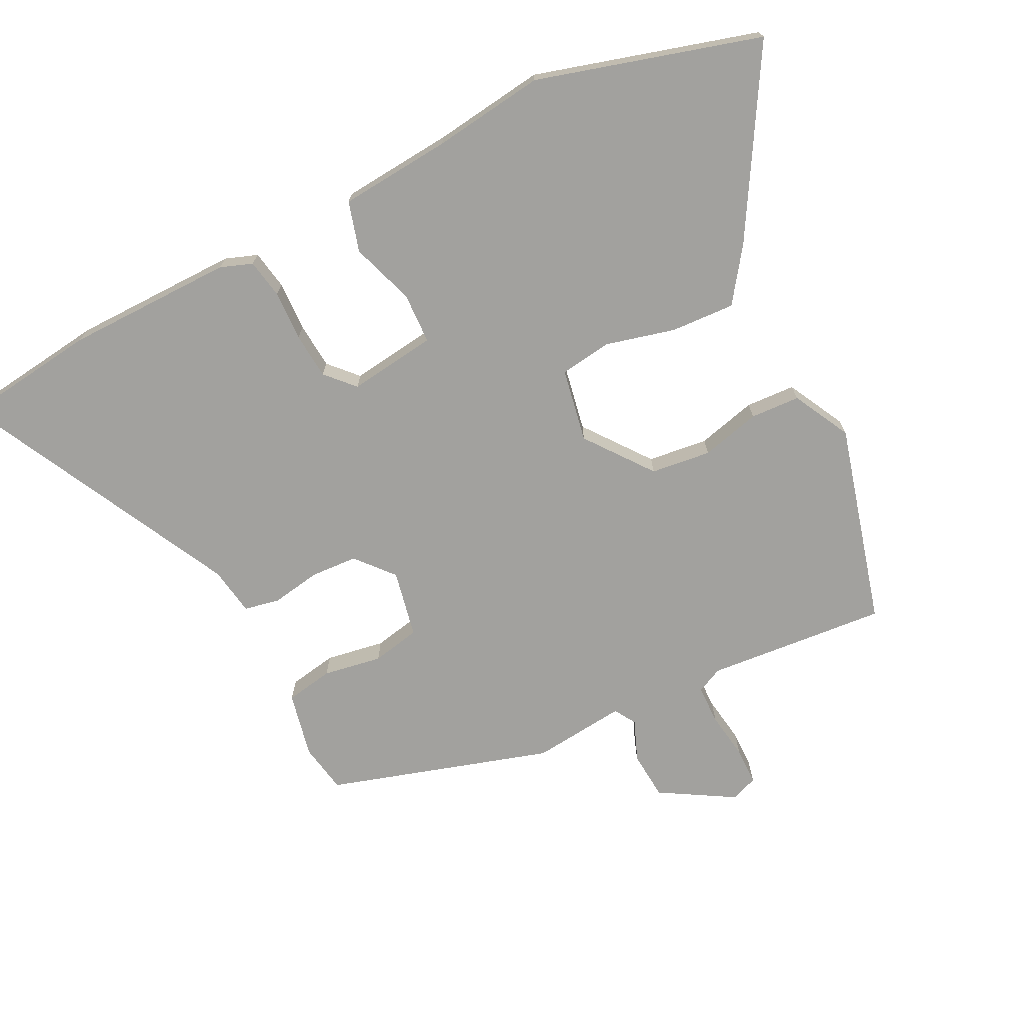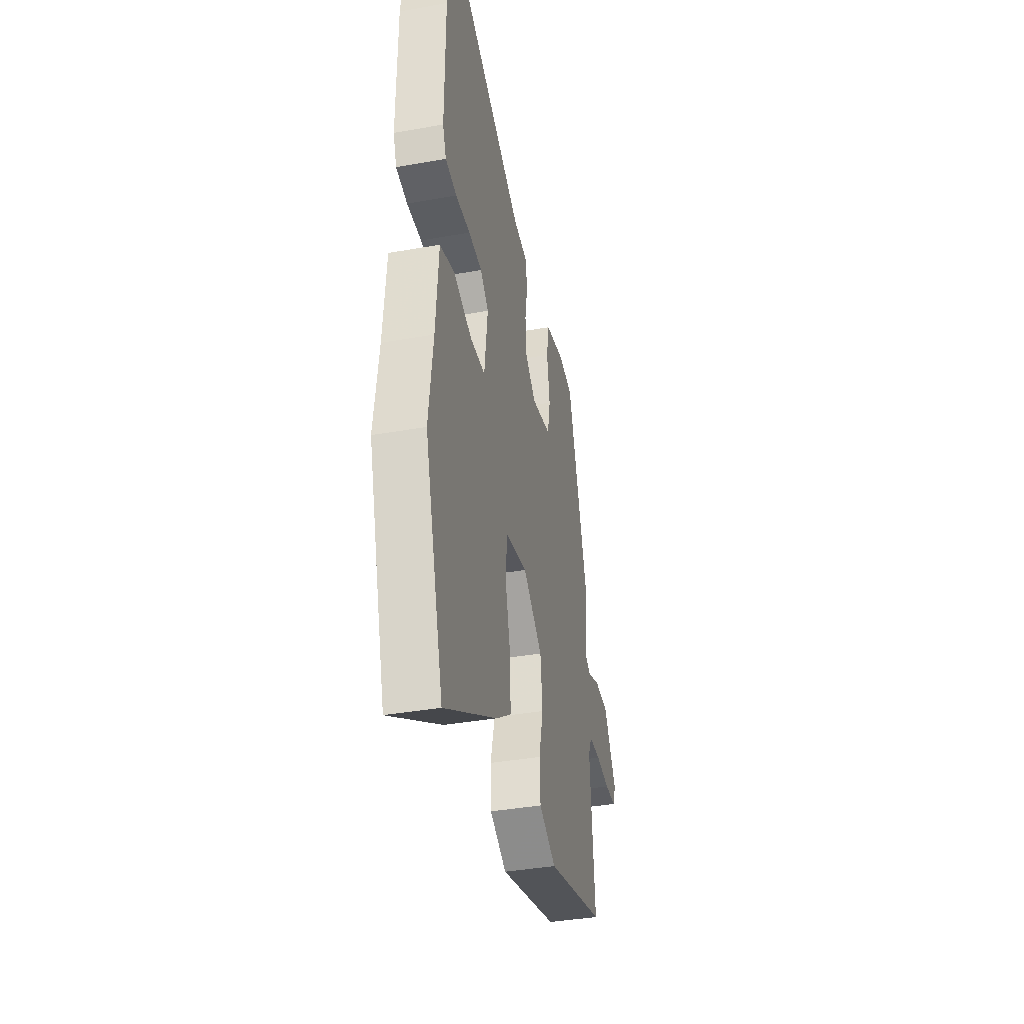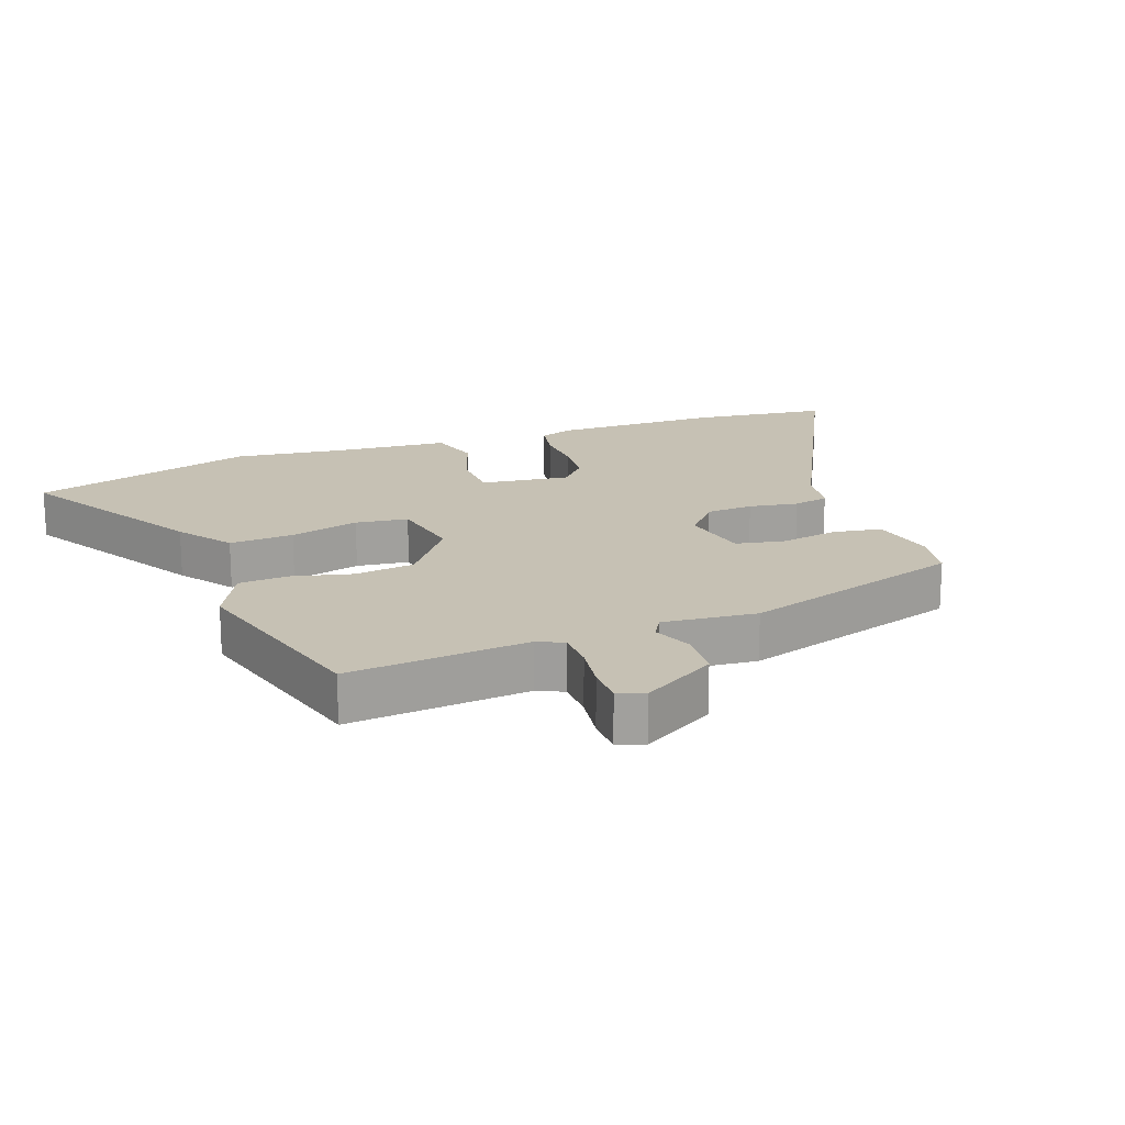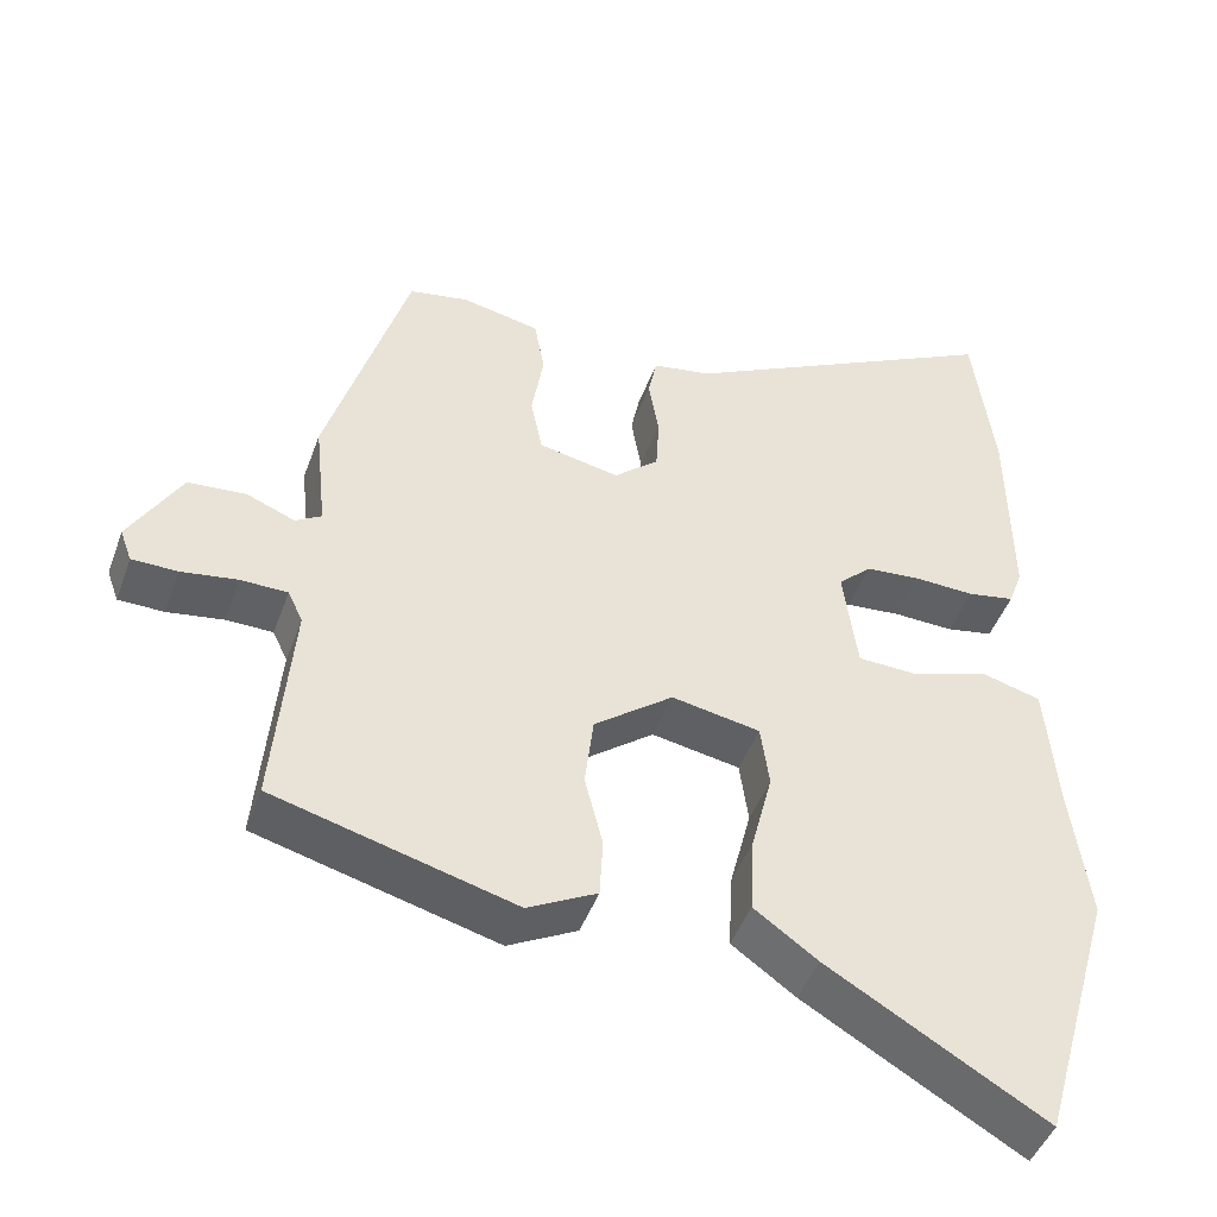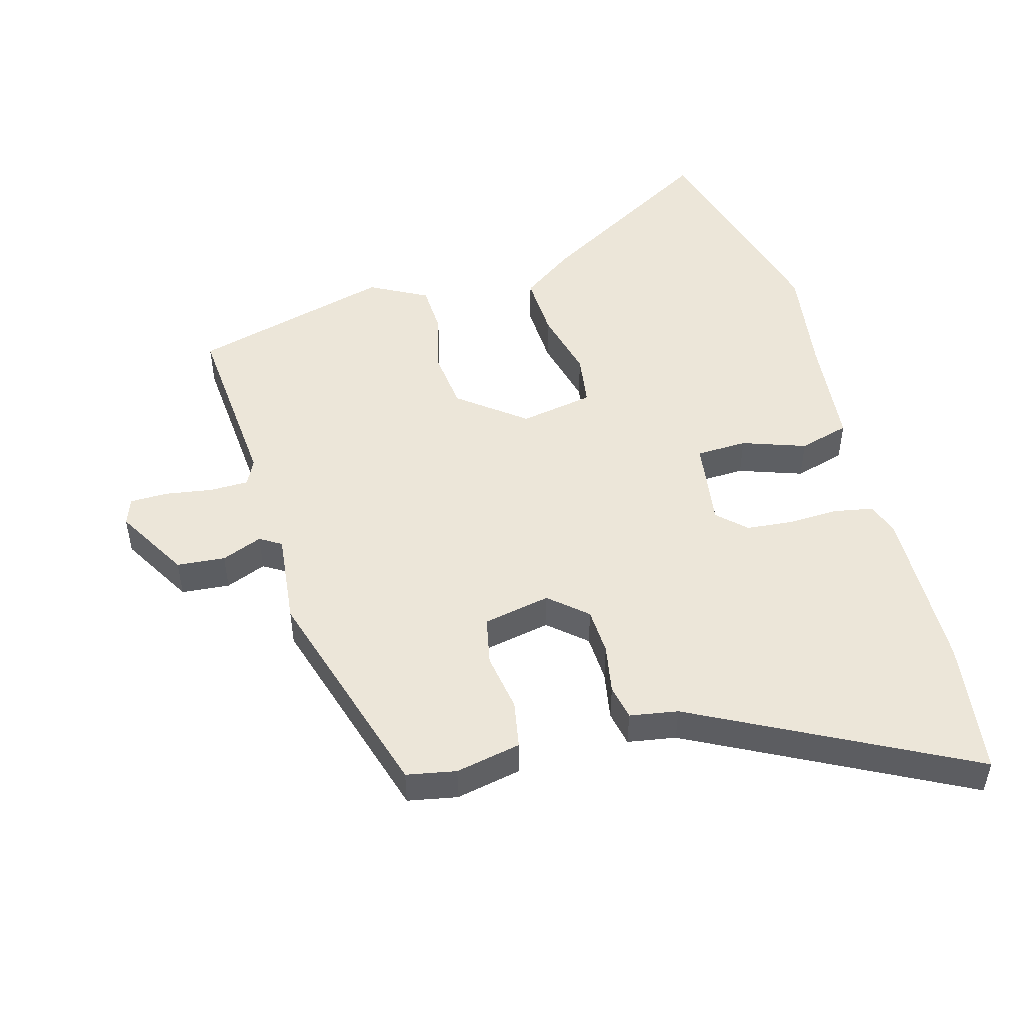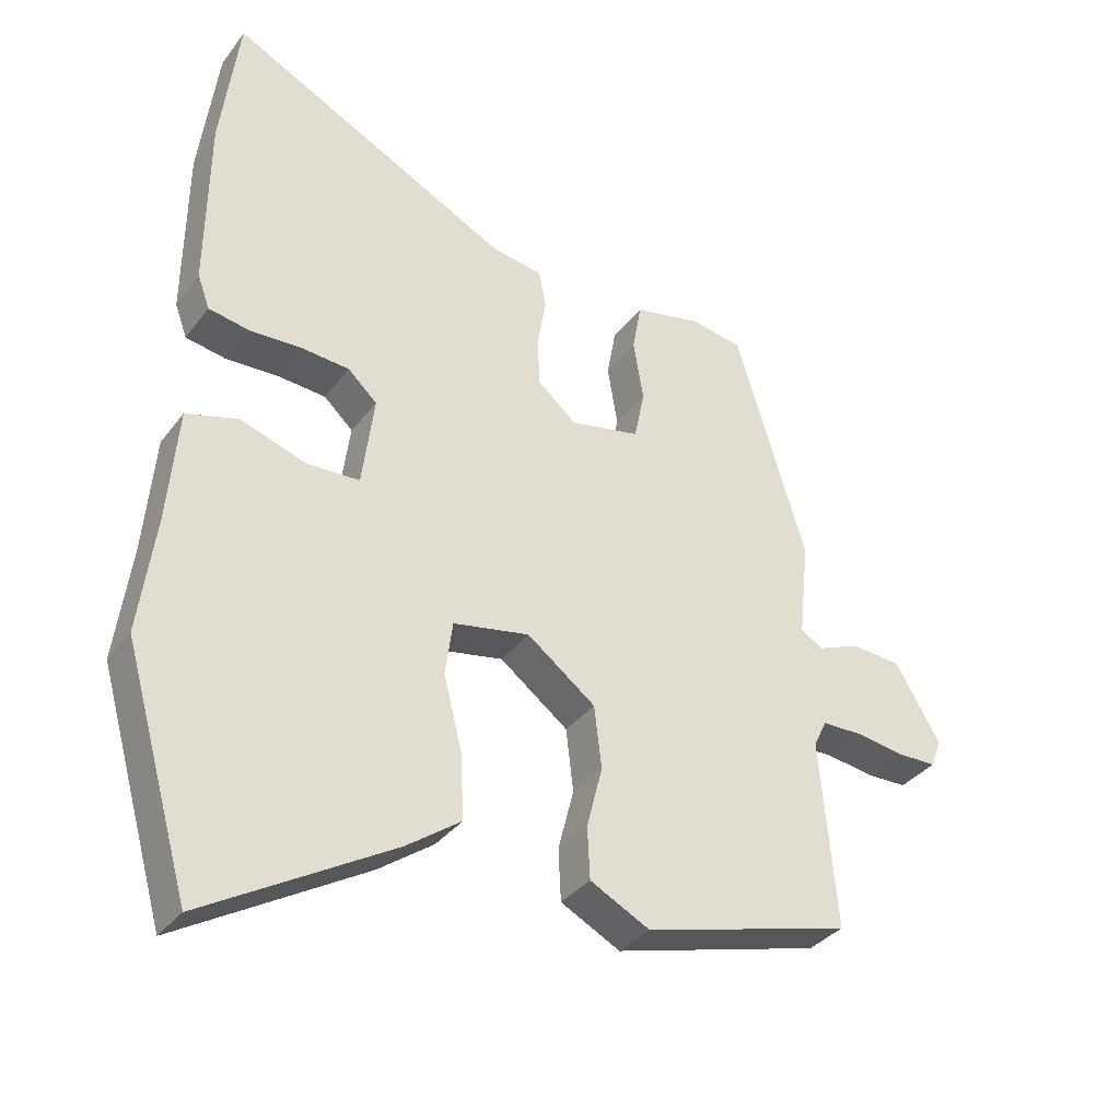
<metadata>
{"format":"obj","ext":"obj","renderer":"f3d","projection":"perspective","resolution":1024,"background":"white","views":[{"elev":-72.0,"azim":116.6,"up":"+Y"},{"elev":-38.1,"azim":102.8,"up":"+Z"},{"elev":18.5,"azim":-110.5,"up":"+Y"},{"elev":-45.8,"azim":-19.4,"up":"+Z"},{"elev":49.5,"azim":-15.2,"up":"+Y"},{"elev":-34.6,"azim":148.4,"up":"+Z"}]}
</metadata>
<code>
v 0.544 0.07 -0.348
v 0.446 0.07 -0.69
v 0.169 0.07 -0.528
v 0.088 0.07 -0.47
v 0.093 0.07 -0.372
v 0.12 0.07 -0.266
v 0.109 0.07 -0.186
v -0.004 0.07 -0.165
v -0.105 0.07 -0.242
v -0.116 0.07 -0.334
v -0.093 0.07 -0.425
v -0.097 0.07 -0.501
v -0.185 0.07 -0.547
v -0.492 0.07 -0.464
v -0.468 0.07 -0.188
v -0.487 0.07 -0.148
v -0.547 0.07 -0.147
v -0.619 0.07 -0.158
v -0.677 0.07 -0.157
v -0.692 0.07 -0.116
v -0.626 0.07 -0.004
v -0.552 0.07 0.002
v -0.49 0.07 -0.023
v -0.457 0.07 -0.003
v -0.472 0.07 0.14
v -0.368 0.07 0.48
v -0.292 0.07 0.494
v -0.192 0.07 0.473
v -0.179 0.07 0.4
v -0.194 0.07 0.31
v -0.179 0.07 0.236
v -0.076 0.07 0.215
v -0.019 0.07 0.264
v -0.015 0.07 0.336
v -0.028 0.07 0.411
v -0.017 0.07 0.465
v 0.057 0.07 0.477
v 0.475 0.07 0.69
v 0.502 0.07 0.482
v 0.505 0.07 0.225
v 0.487 0.07 0.176
v 0.427 0.07 0.165
v 0.35 0.07 0.168
v 0.279 0.07 0.162
v 0.236 0.07 0.122
v 0.254 0.07 -0.013
v 0.332 0.07 -0.016
v 0.429 0.07 0.017
v 0.506 0.07 -0.005
v 0.521 0.07 -0.177
v 0.544 0 -0.348
v 0.446 0 -0.69
v 0.169 0 -0.528
v 0.088 0 -0.47
v 0.093 0 -0.372
v 0.12 0 -0.266
v 0.109 0 -0.186
v -0.004 0 -0.165
v -0.105 0 -0.242
v -0.116 0 -0.334
v -0.093 0 -0.425
v -0.097 0 -0.501
v -0.185 0 -0.547
v -0.492 0 -0.464
v -0.468 0 -0.188
v -0.487 0 -0.148
v -0.547 0 -0.147
v -0.619 0 -0.158
v -0.677 0 -0.157
v -0.692 0 -0.116
v -0.626 0 -0.004
v -0.552 0 0.002
v -0.49 0 -0.023
v -0.457 0 -0.003
v -0.472 0 0.14
v -0.368 0 0.48
v -0.292 0 0.494
v -0.192 0 0.473
v -0.179 0 0.4
v -0.194 0 0.31
v -0.179 0 0.236
v -0.076 0 0.215
v -0.019 0 0.264
v -0.015 0 0.336
v -0.028 0 0.411
v -0.017 0 0.465
v 0.057 0 0.477
v 0.475 0 0.69
v 0.502 0 0.482
v 0.505 0 0.225
v 0.487 0 0.176
v 0.427 0 0.165
v 0.35 0 0.168
v 0.279 0 0.162
v 0.236 0 0.122
v 0.254 0 -0.013
v 0.332 0 -0.016
v 0.429 0 0.017
v 0.506 0 -0.005
v 0.521 0 -0.177
f 47 48 49 50
f 4 5 6
f 3 4 6
f 2 3 6
f 1 2 6
f 50 1 6
f 47 50 6
f 46 47 6
f 45 46 6 7
f 41 42 43
f 40 41 43
f 39 40 43
f 38 39 43
f 37 38 43
f 37 43 44
f 36 37 44
f 35 36 44
f 34 35 44
f 33 34 44 45
f 28 29 30
f 27 28 30
f 26 27 30
f 25 26 30
f 24 25 30
f 24 30 31
f 21 22 23
f 20 21 23
f 19 20 23
f 18 19 23
f 17 18 23
f 16 17 23 24
f 24 31 32
f 16 24 32
f 15 16 32
f 13 14 15
f 12 13 15
f 11 12 15
f 10 11 15
f 45 7 8
f 33 45 8
f 32 33 8
f 9 10 15 32
f 8 9 32
f 100 99 98 97
f 56 55 54
f 56 54 53
f 56 53 52
f 56 52 51
f 56 51 100
f 56 100 97
f 56 97 96
f 57 56 96 95
f 93 92 91
f 93 91 90
f 93 90 89
f 93 89 88
f 93 88 87
f 94 93 87
f 94 87 86
f 94 86 85
f 94 85 84
f 95 94 84 83
f 80 79 78
f 80 78 77
f 80 77 76
f 80 76 75
f 80 75 74
f 81 80 74
f 73 72 71
f 73 71 70
f 73 70 69
f 73 69 68
f 73 68 67
f 74 73 67 66
f 82 81 74
f 82 74 66
f 82 66 65
f 65 64 63
f 65 63 62
f 65 62 61
f 65 61 60
f 58 57 95
f 58 95 83
f 58 83 82
f 82 65 60 59
f 82 59 58
f 1 51 52 2
f 2 52 53 3
f 3 53 54 4
f 4 54 55 5
f 5 55 56 6
f 6 56 57 7
f 7 57 58 8
f 8 58 59 9
f 9 59 60 10
f 10 60 61 11
f 11 61 62 12
f 12 62 63 13
f 13 63 64 14
f 14 64 65 15
f 15 65 66 16
f 16 66 67 17
f 17 67 68 18
f 18 68 69 19
f 19 69 70 20
f 20 70 71 21
f 21 71 72 22
f 22 72 73 23
f 23 73 74 24
f 24 74 75 25
f 25 75 76 26
f 26 76 77 27
f 27 77 78 28
f 28 78 79 29
f 29 79 80 30
f 30 80 81 31
f 31 81 82 32
f 32 82 83 33
f 33 83 84 34
f 34 84 85 35
f 35 85 86 36
f 36 86 87 37
f 37 87 88 38
f 38 88 89 39
f 39 89 90 40
f 40 90 91 41
f 41 91 92 42
f 42 92 93 43
f 43 93 94 44
f 44 94 95 45
f 45 95 96 46
f 46 96 97 47
f 47 97 98 48
f 48 98 99 49
f 49 99 100 50
f 50 100 51 1

</code>
